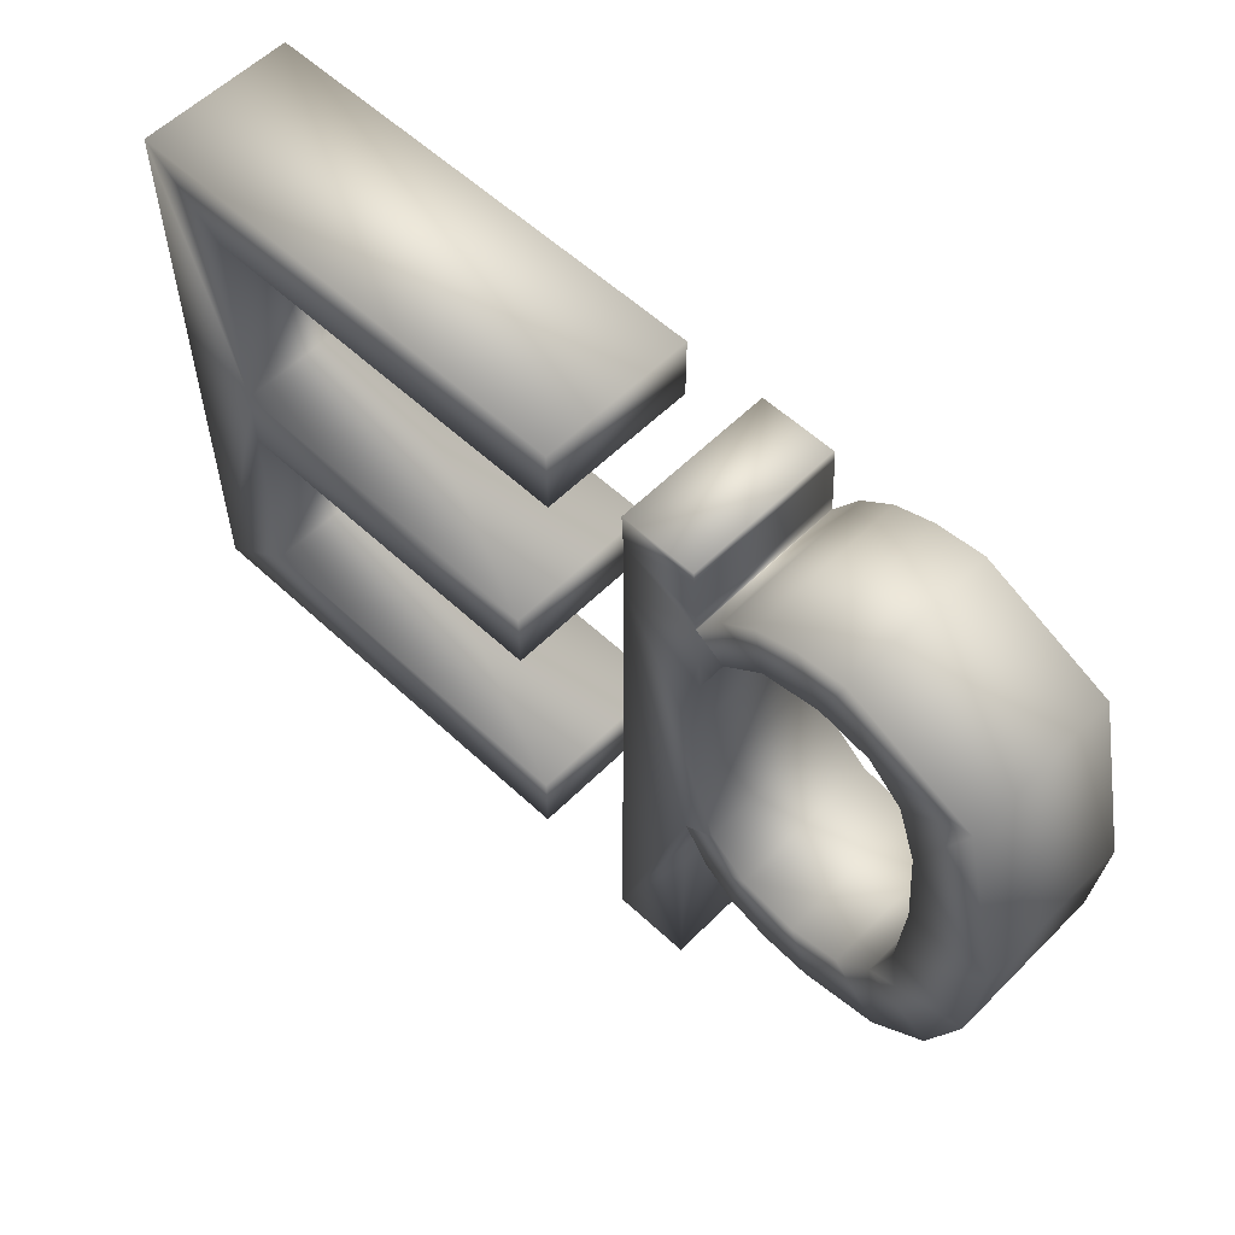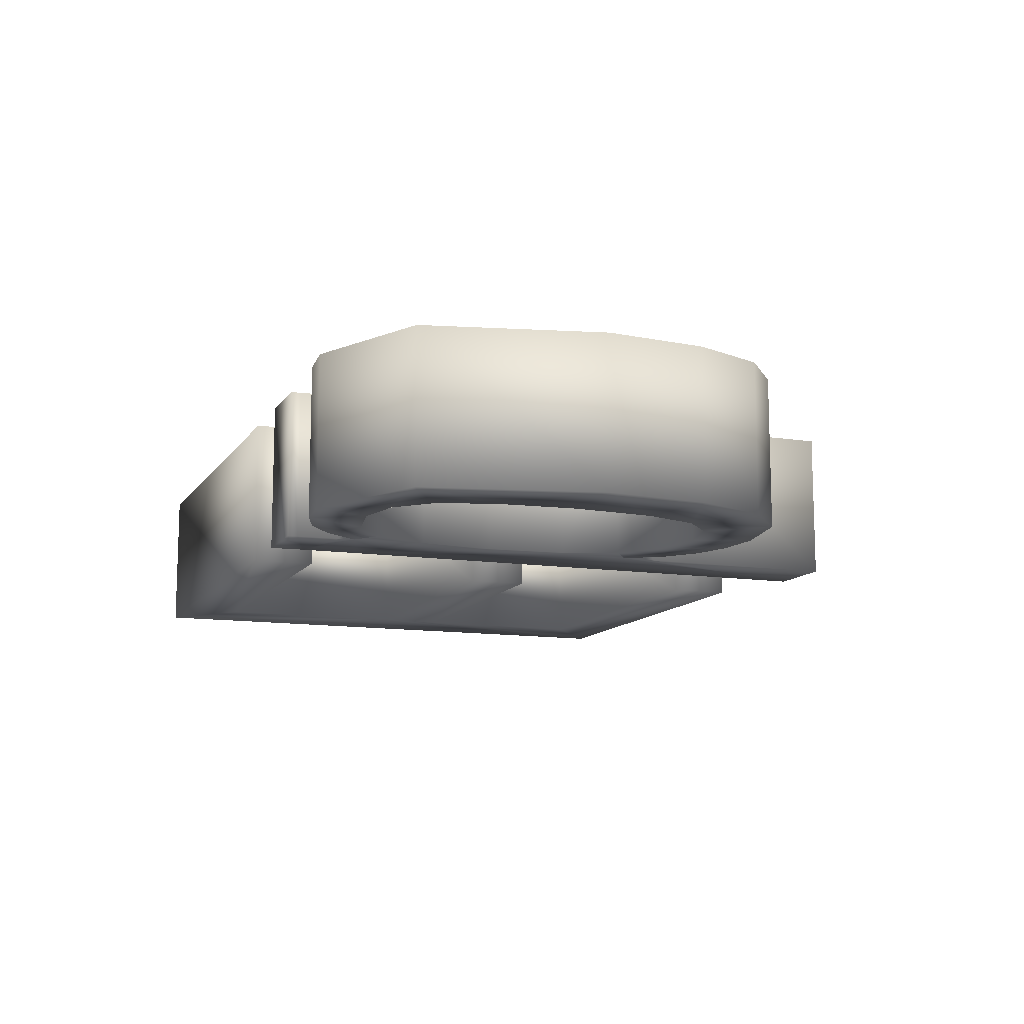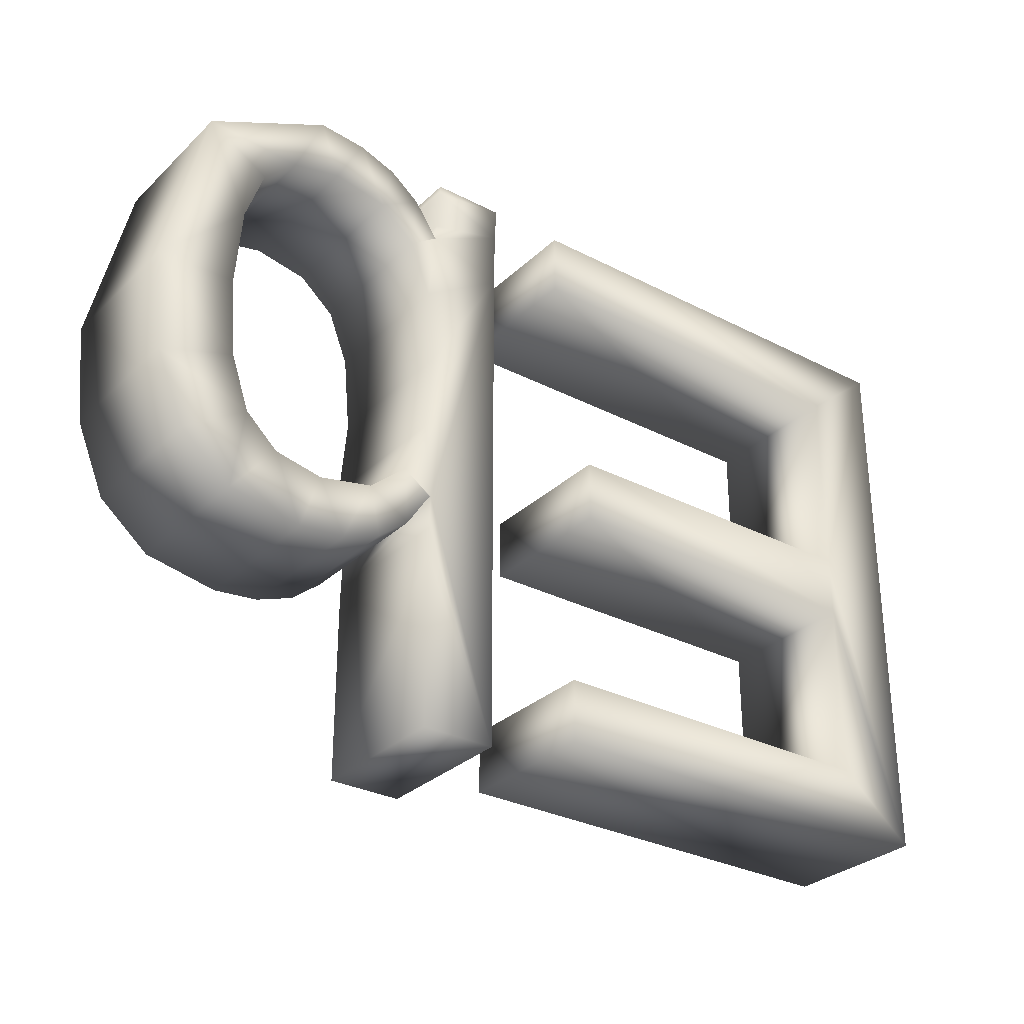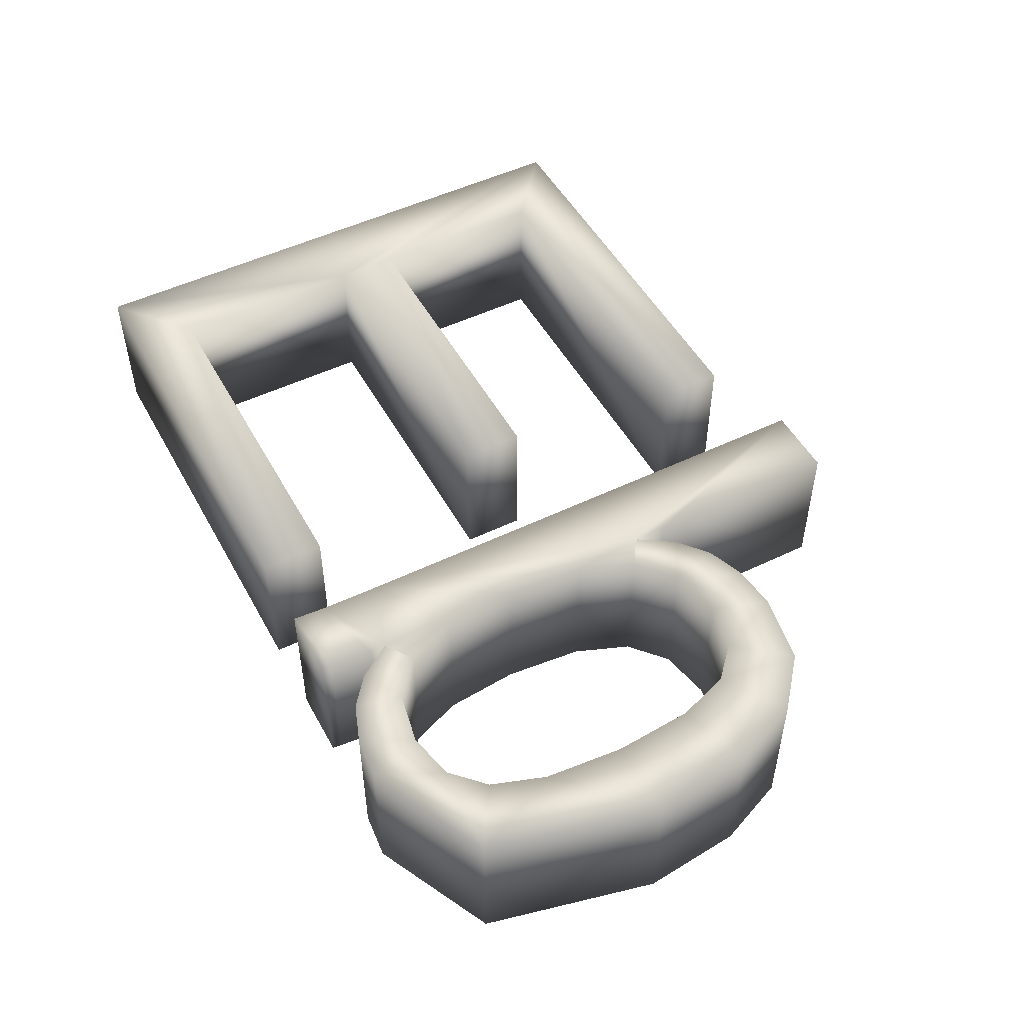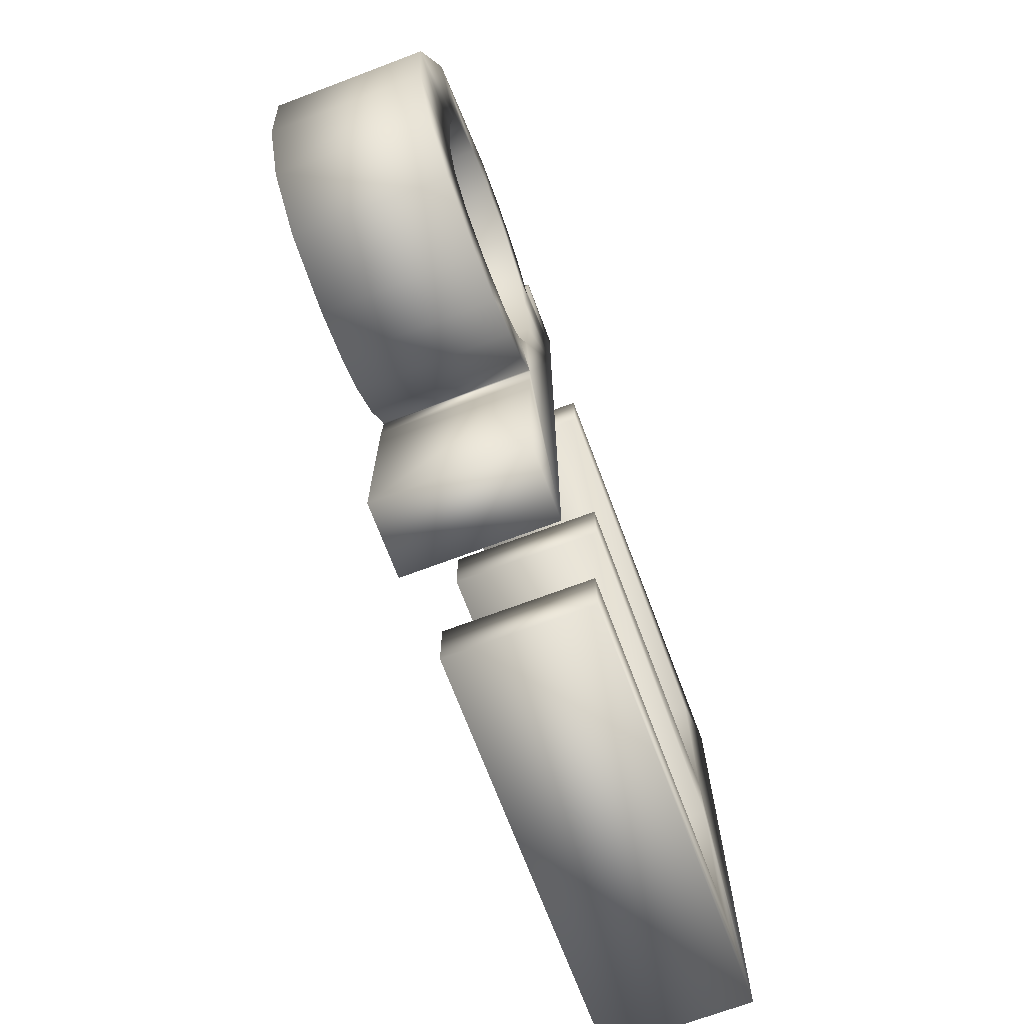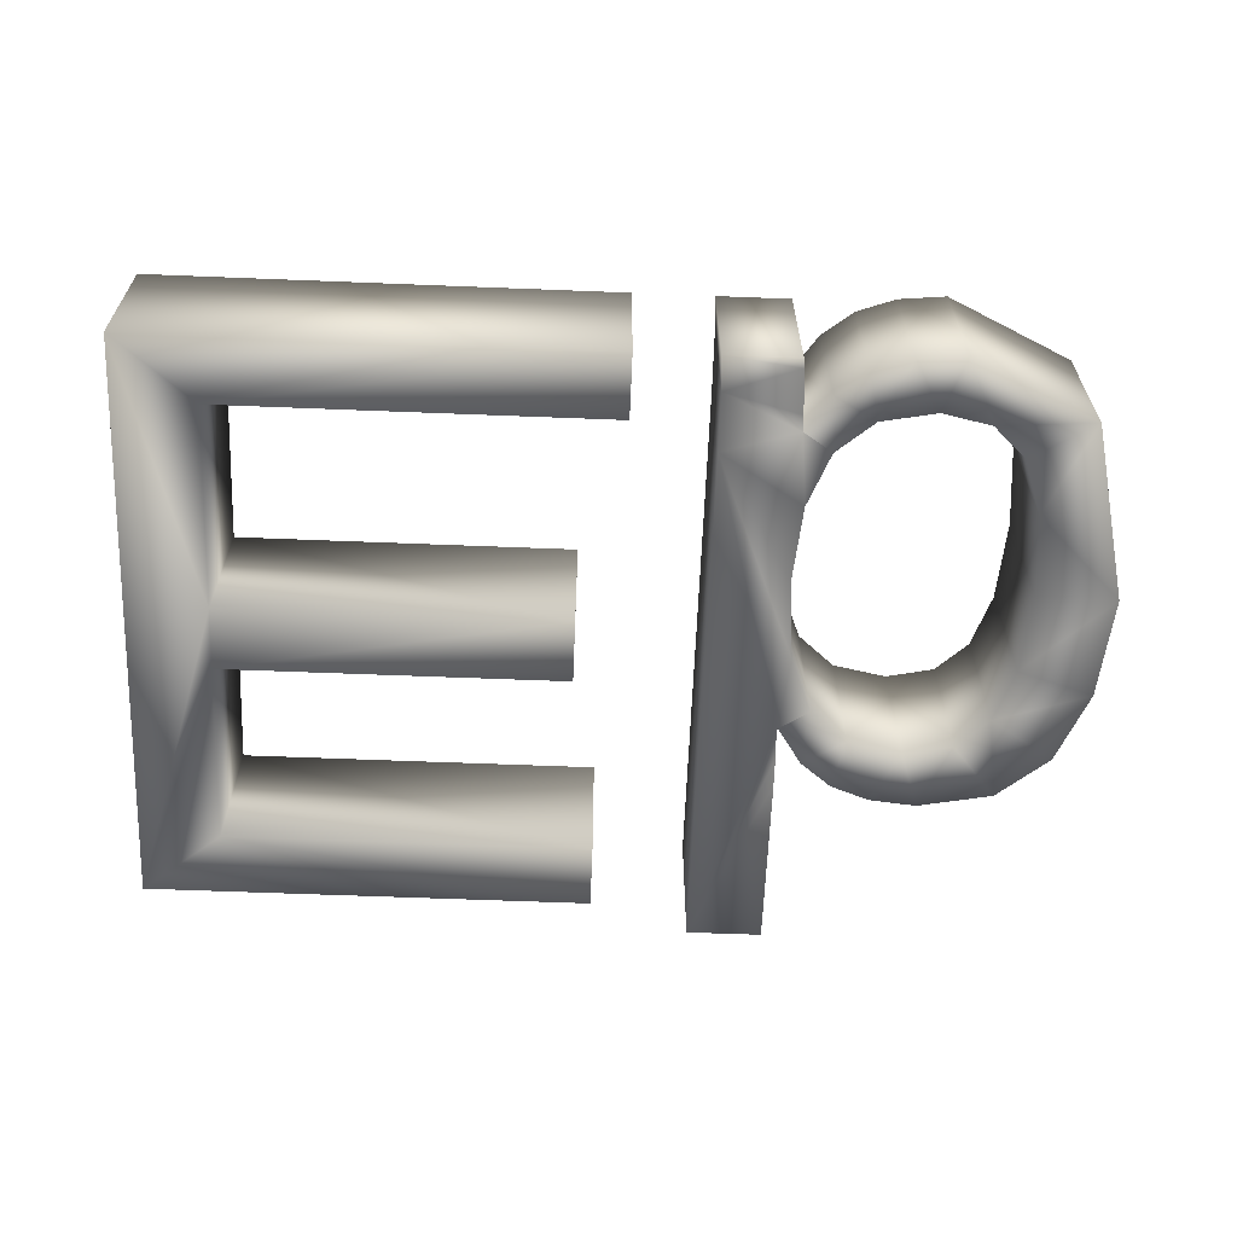
<metadata>
{"format":"obj","ext":"obj","renderer":"f3d","projection":"perspective","resolution":1024,"background":"white","views":[{"elev":57.0,"azim":44.1,"up":"+Z"},{"elev":-11.7,"azim":69.2,"up":"+Y"},{"elev":-30.3,"azim":143.1,"up":"+Z"},{"elev":50.2,"azim":62.0,"up":"+Y"},{"elev":-70.5,"azim":110.6,"up":"+Z"},{"elev":-62.3,"azim":-2.3,"up":"+Y"}]}
</metadata>
<code>
o Eb
v 0.1533 -0.075 -0.2112
v 0.1346 -0.075 -0.1546
v 0.1077 -0.075 -0.2066
v 0.2257 -0.075 -0.1971
v 0.1819 -0.075 -0.1446
v 0.01459 -0.075 -0.1322
v 0.01622 -0.075 -0.1322
v 0.0445 -0.075 -0.1123
v 0.03987 -0.075 -0.1685
v 0.08116 -0.075 -0.144
v 0.07013 -0.075 -0.1928
v 0.214 -0.075 -0.1147
v -0.05763 -0.075 0.2035
v 0.01541 -0.075 0.1688
v 0.015 -0.075 0.1848
v -0.05702 -0.075 0.1465
v 0.02313 -0.075 0.09728
v 0.01581 -0.075 -0.1657
v -0.05702 -0.075 -0.3666
v 0.01622 -0.075 -0.1945
v 0.01622 -0.075 -0.3666
v 0.01235 -0.075 0.2277
v -0.05946 -0.075 0.2372
v 0.2748 -0.075 0.1878
v 0.1815 -0.075 0.181
v 0.2138 -0.075 0.1503
v 0.01134 -0.075 0.2372
v 0.01378 -0.075 0.2073
v 0.1075 -0.075 0.2408
v 0.07013 -0.075 0.2272
v 0.0802 -0.075 0.1809
v 0.04389 -0.075 0.1499
v 0.01622 -0.075 0.1688
v 0.04007 -0.075 0.2036
v 0.1338 -0.075 0.1912
v 0.1533 -0.075 0.2453
v 0.2322 -0.075 0.09667
v 0.2384 -0.075 0.01748
v 0.3153 -0.075 0.01504
v 0.02329 -0.075 -0.05756
v 0.01622 -0.075 0.02195
v 0.3055 -0.075 -0.08442
v 0.2323 -0.075 -0.06174
v 0.276 -0.075 -0.155
v -0.136 -0.075 0.1737
v -0.136 -0.075 0.2372
v -0.5099 -0.075 0.1737
v -0.5876 -0.075 0.2372
v -0.1771 -0.075 -0.02605
v -0.5099 -0.075 -0.02605
v -0.5099 -0.075 -0.08871
v -0.5876 -0.075 -0.3361
v -0.1771 -0.075 -0.08871
v -0.1527 -0.075 -0.3361
v -0.5099 -0.075 -0.2726
v -0.1527 -0.075 -0.2726
v 0.1077 0.075 -0.2066
v 0.1346 0.075 -0.1546
v 0.1533 0.075 -0.2112
v 0.1819 0.075 -0.1446
v 0.2257 0.075 -0.1971
v 0.0445 0.075 -0.1123
v 0.01622 0.075 -0.1322
v 0.01459 0.075 -0.1322
v 0.03987 0.075 -0.1685
v 0.07013 0.075 -0.1928
v 0.08116 0.075 -0.144
v 0.214 0.075 -0.1147
v 0.015 0.075 0.1848
v 0.01541 0.075 0.1688
v -0.05763 0.075 0.2035
v 0.02313 0.075 0.09728
v -0.05702 0.075 0.1465
v 0.01622 0.075 -0.1945
v -0.05702 0.075 -0.3666
v 0.01581 0.075 -0.1657
v 0.01622 0.075 -0.3666
v -0.05946 0.075 0.2372
v 0.01235 0.075 0.2277
v 0.2138 0.075 0.1503
v 0.1815 0.075 0.181
v 0.2748 0.075 0.1878
v 0.01134 0.075 0.2372
v 0.01378 0.075 0.2073
v 0.0802 0.075 0.1809
v 0.07013 0.075 0.2272
v 0.1075 0.075 0.2408
v 0.04389 0.075 0.1499
v 0.01622 0.075 0.1688
v 0.04007 0.075 0.2036
v 0.1338 0.075 0.1912
v 0.1533 0.075 0.2453
v 0.3153 0.075 0.01504
v 0.2384 0.075 0.01748
v 0.2322 0.075 0.09667
v 0.02329 0.075 -0.05756
v 0.01622 0.075 0.02195
v 0.2323 0.075 -0.06174
v 0.3055 0.075 -0.08442
v 0.276 0.075 -0.155
v -0.5099 0.075 0.1737
v -0.136 0.075 0.2372
v -0.136 0.075 0.1737
v -0.5876 0.075 0.2372
v -0.5099 0.075 -0.08871
v -0.5099 0.075 -0.02605
v -0.1771 0.075 -0.02605
v -0.5876 0.075 -0.3361
v -0.1771 0.075 -0.08871
v -0.5099 0.075 -0.2726
v -0.1527 0.075 -0.3361
v -0.1527 0.075 -0.2726
f 1 2 3
f 4 5 1
f 6 7 8
f 8 7 9
f 3 10 11
f 4 12 5
f 13 14 15
f 14 16 17
f 18 19 20
f 20 19 21
f 18 6 19
f 19 6 16
f 22 23 13
f 24 25 26
f 22 27 23
f 28 22 13
f 29 30 31
f 15 28 13
f 13 16 14
f 14 17 32
f 14 32 33
f 34 32 31
f 31 35 29
f 35 36 29
f 37 38 39
f 30 34 31
f 34 33 32
f 16 6 40
f 17 16 41
f 41 16 40
f 8 40 6
f 42 39 43
f 10 9 11
f 8 9 10
f 2 10 3
f 5 2 1
f 4 44 12
f 43 12 42
f 12 44 42
f 38 43 39
f 37 39 24
f 26 37 24
f 35 25 36
f 25 24 36
f 45 46 47
f 47 46 48
f 49 50 51
f 50 48 52
f 53 49 51
f 51 50 52
f 54 55 52
f 55 51 52
f 54 56 55
f 50 47 48
f 57 58 59
f 59 60 61
f 62 63 64
f 65 63 62
f 66 67 57
f 60 68 61
f 69 70 71
f 72 73 70
f 74 75 76
f 77 75 74
f 75 64 76
f 73 64 75
f 71 78 79
f 80 81 82
f 78 83 79
f 71 79 84
f 85 86 87
f 71 84 69
f 70 73 71
f 88 72 70
f 89 88 70
f 85 88 90
f 87 91 85
f 87 92 91
f 93 94 95
f 85 90 86
f 88 89 90
f 96 64 73
f 97 73 72
f 96 73 97
f 64 96 62
f 98 93 99
f 66 65 67
f 67 65 62
f 57 67 58
f 59 58 60
f 68 100 61
f 99 68 98
f 99 100 68
f 93 98 94
f 82 93 95
f 82 95 80
f 92 81 91
f 92 82 81
f 101 102 103
f 104 102 101
f 105 106 107
f 108 104 106
f 105 107 109
f 108 106 105
f 108 110 111
f 108 105 110
f 110 112 111
f 104 101 106
f 39 82 24
f 39 93 82
f 42 93 39
f 42 99 93
f 44 99 42
f 44 100 99
f 4 100 44
f 4 61 100
f 1 61 4
f 1 59 61
f 3 59 1
f 3 57 59
f 11 57 3
f 11 66 57
f 9 66 11
f 9 65 66
f 7 65 9
f 7 63 65
f 6 63 7
f 6 64 63
f 18 64 6
f 18 76 64
f 20 76 18
f 20 74 76
f 21 74 20
f 21 77 74
f 19 77 21
f 19 75 77
f 16 75 19
f 16 73 75
f 13 73 16
f 13 71 73
f 23 71 13
f 23 78 71
f 27 78 23
f 27 83 78
f 22 83 27
f 22 79 83
f 28 79 22
f 28 84 79
f 15 84 28
f 15 69 84
f 14 69 15
f 14 70 69
f 33 70 14
f 33 89 70
f 34 89 33
f 34 90 89
f 30 90 34
f 30 86 90
f 29 86 30
f 29 87 86
f 36 87 29
f 36 92 87
f 24 92 36
f 24 82 92
f 32 88 31
f 85 31 88
f 17 72 32
f 88 32 72
f 41 97 17
f 72 17 97
f 40 96 41
f 97 41 96
f 8 62 40
f 96 40 62
f 10 67 8
f 62 8 67
f 2 58 10
f 67 10 58
f 5 60 2
f 58 2 60
f 12 68 5
f 60 5 68
f 43 98 12
f 68 12 98
f 38 94 43
f 98 43 94
f 37 95 38
f 94 38 95
f 26 80 37
f 95 37 80
f 25 81 26
f 80 26 81
f 35 91 25
f 81 25 91
f 31 85 35
f 91 35 85
f 47 103 45
f 47 101 103
f 50 101 47
f 50 106 101
f 49 106 50
f 49 107 106
f 53 107 49
f 53 109 107
f 51 109 53
f 51 105 109
f 55 105 51
f 55 110 105
f 56 110 55
f 56 112 110
f 54 112 56
f 54 111 112
f 52 111 54
f 52 108 111
f 48 108 52
f 48 104 108
f 46 104 48
f 46 102 104
f 45 102 46
f 45 103 102

</code>
